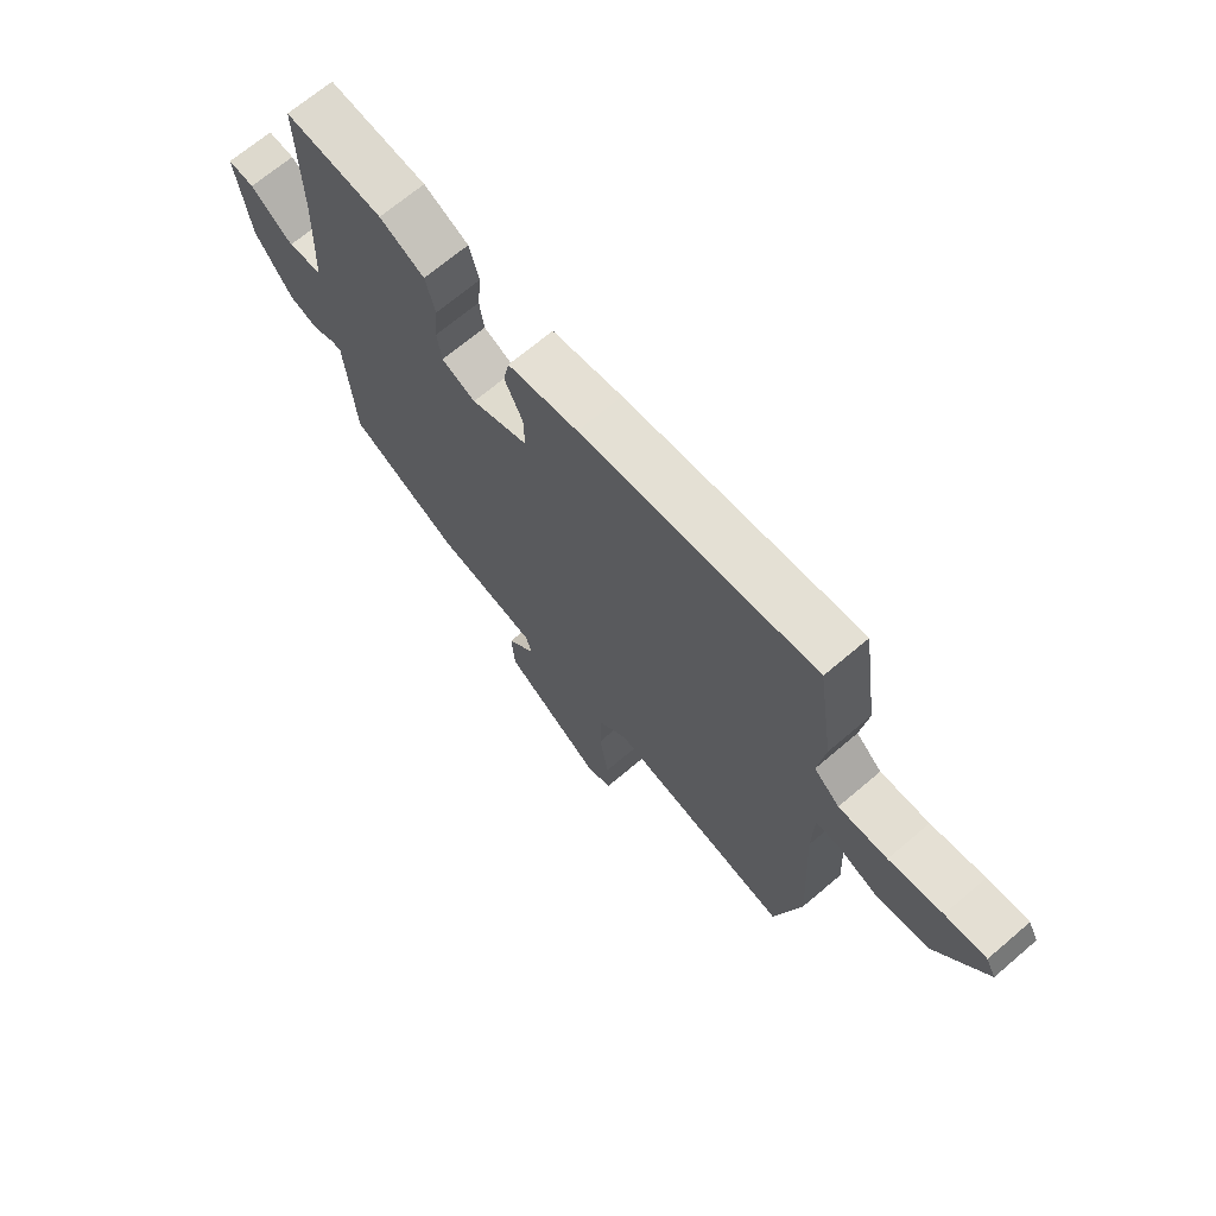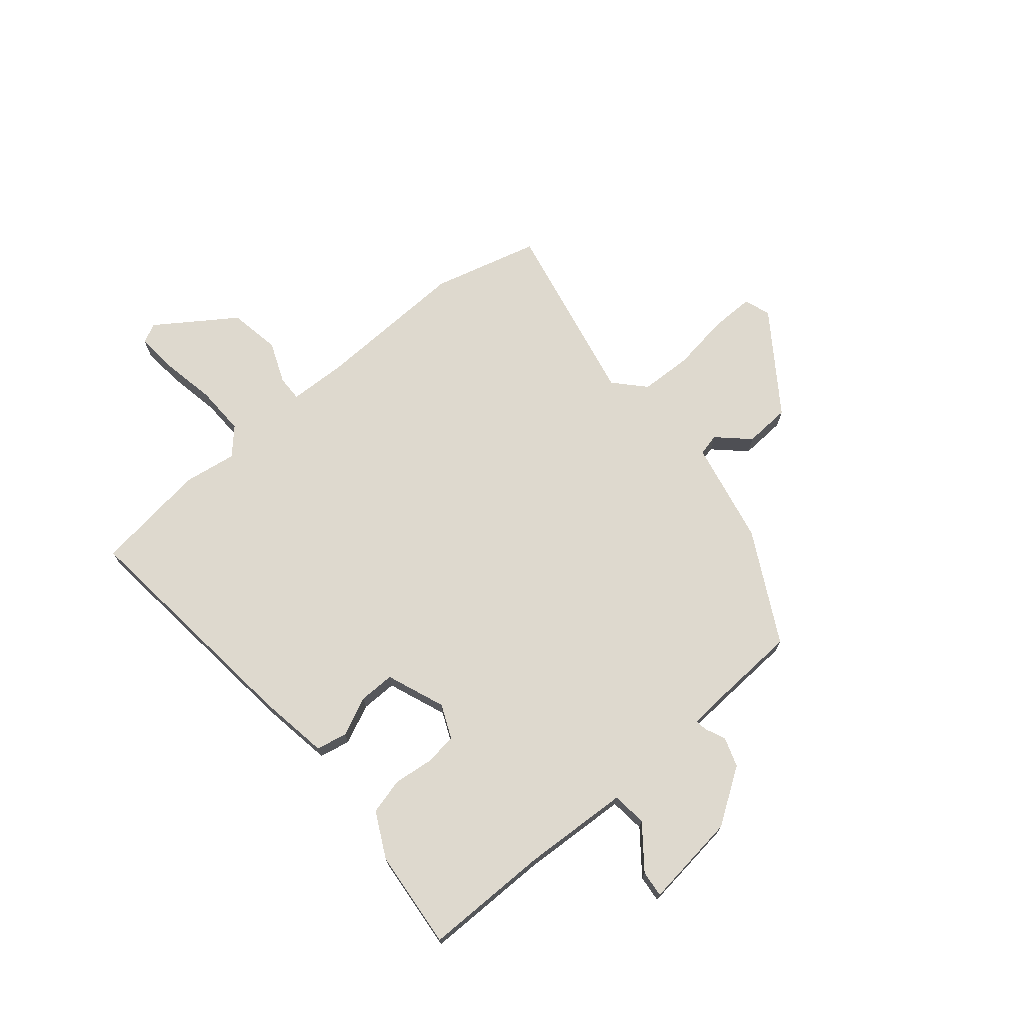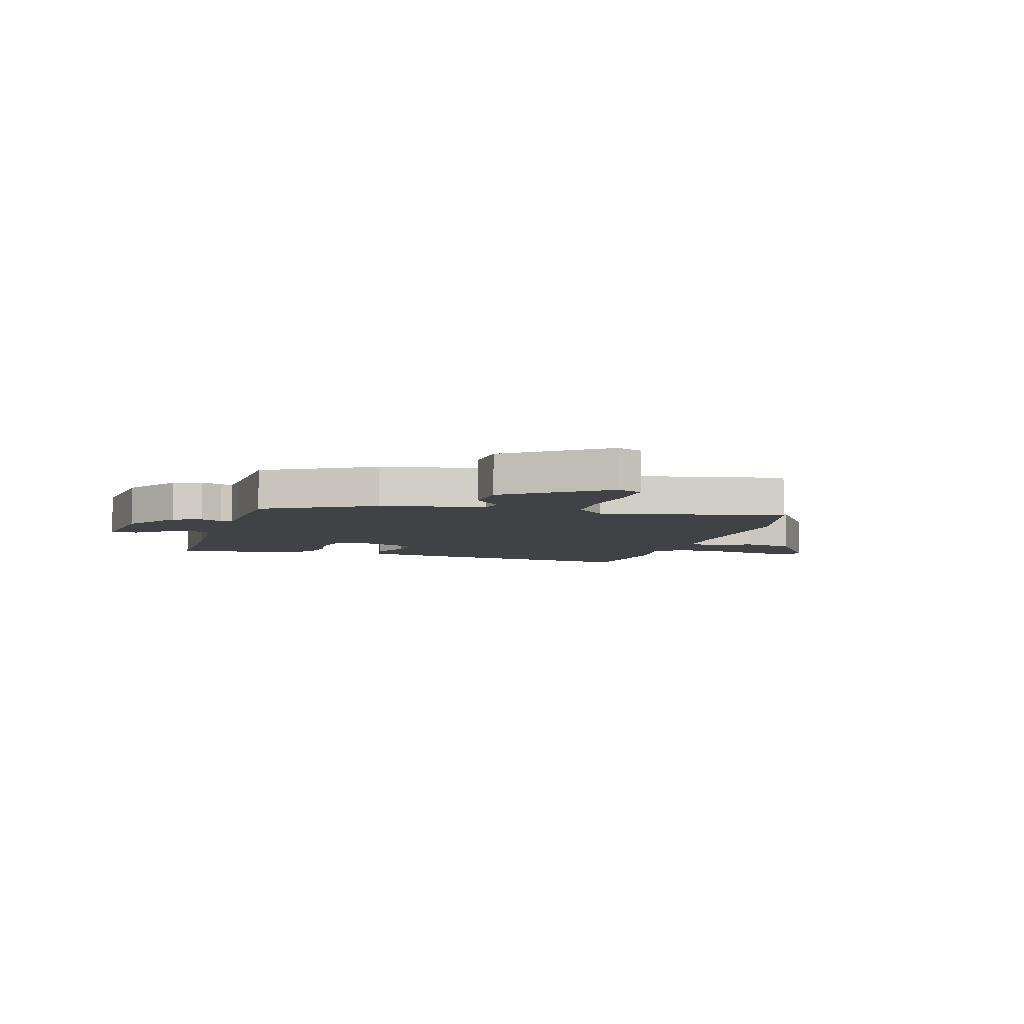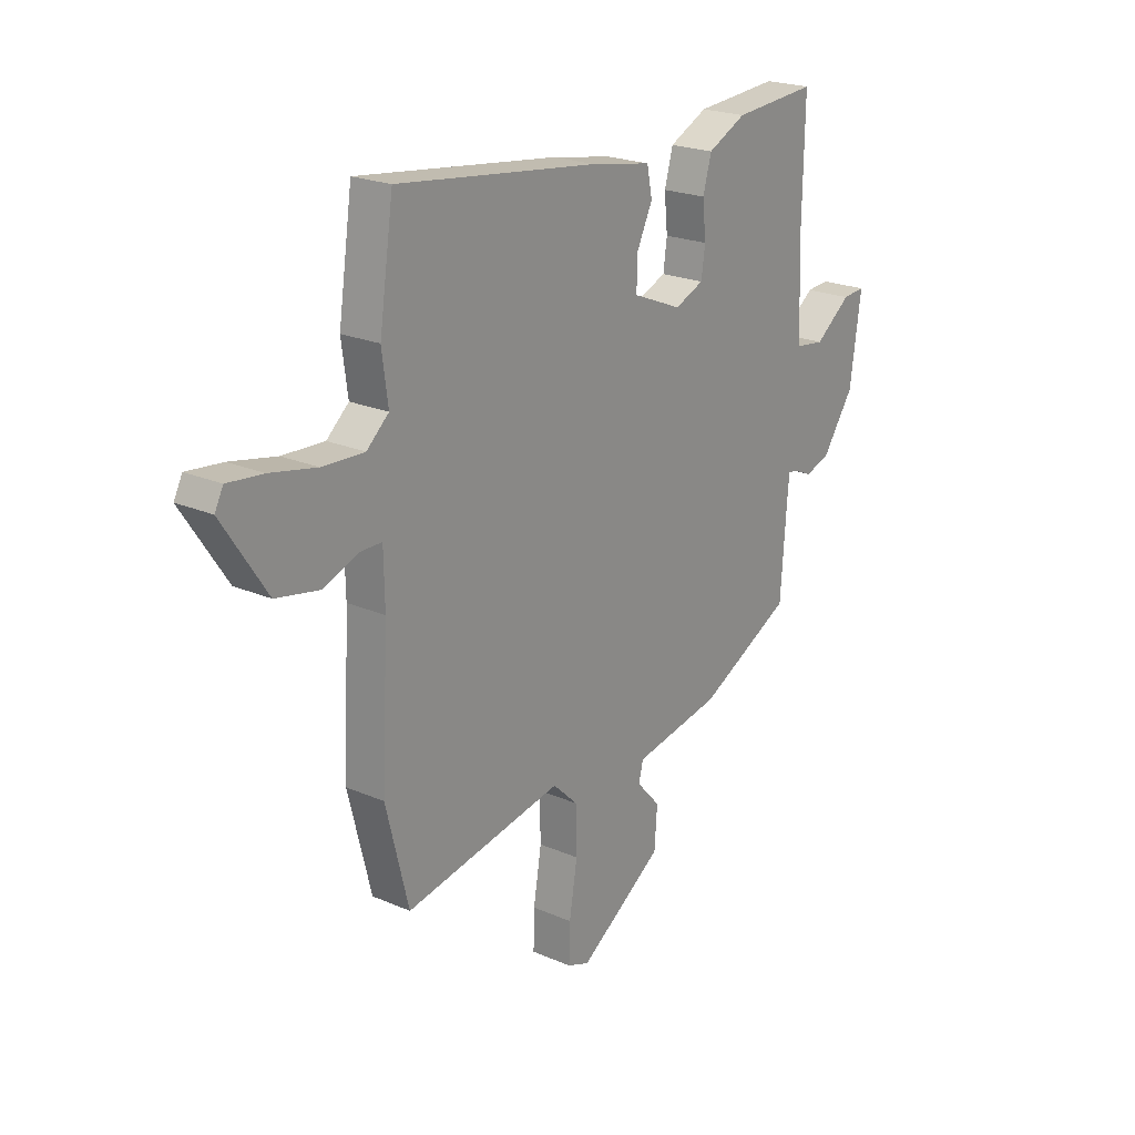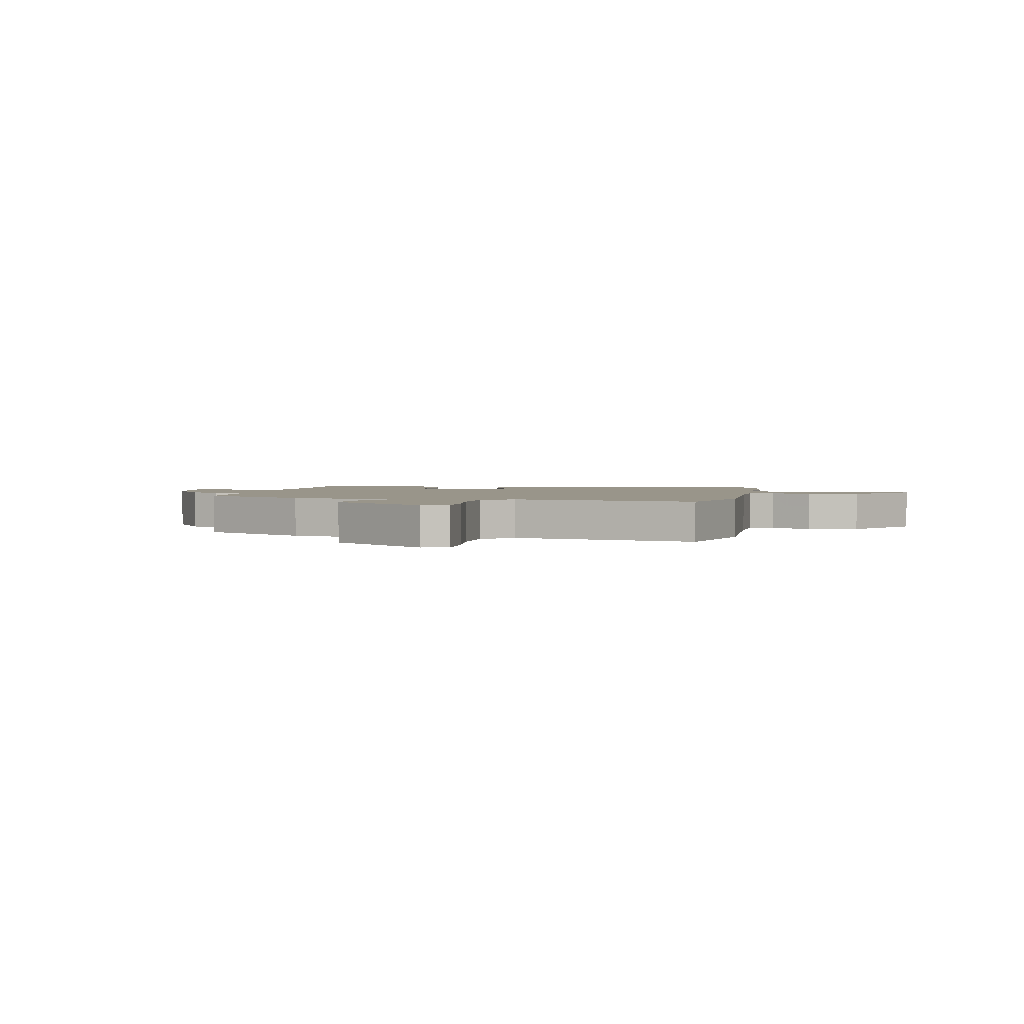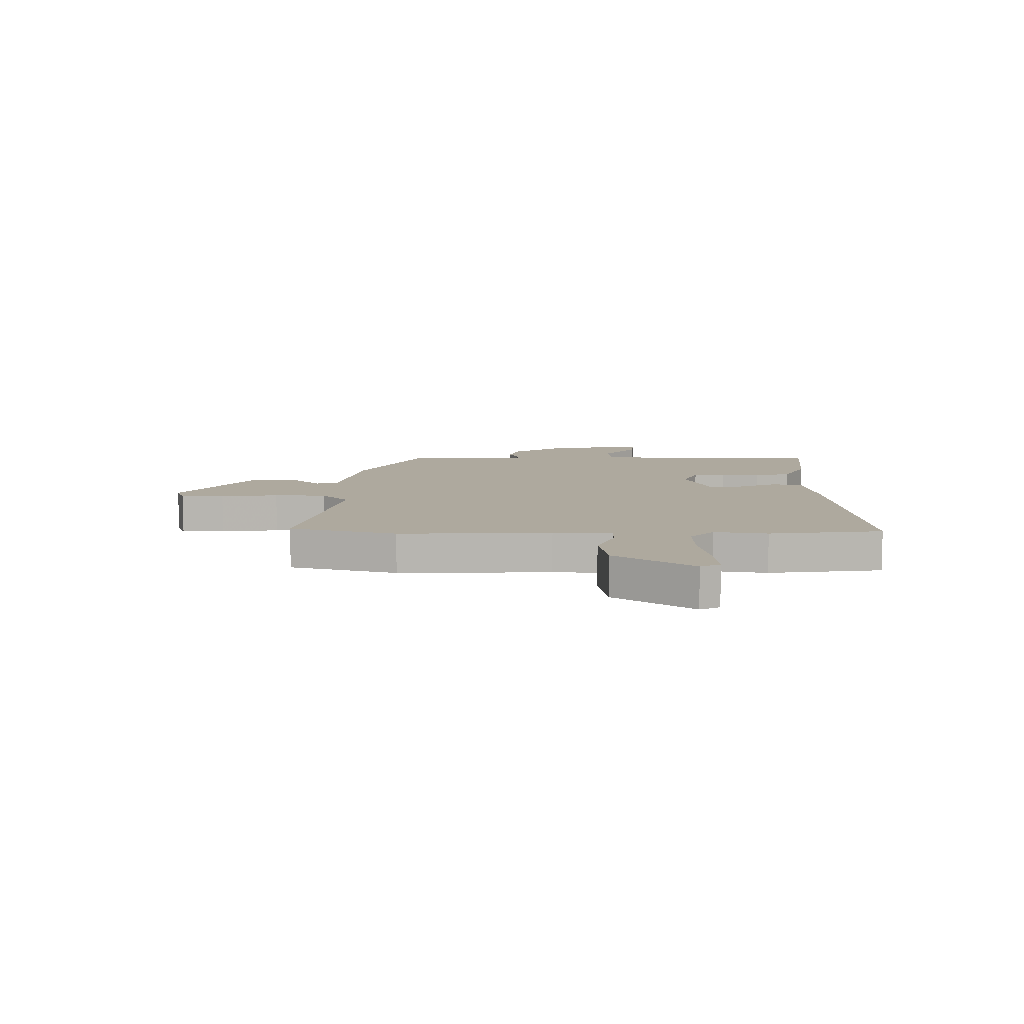
<metadata>
{"format":"obj","ext":"obj","renderer":"f3d","projection":"perspective","resolution":1024,"background":"white","views":[{"elev":68.9,"azim":-130.4,"up":"+Z"},{"elev":71.6,"azim":51.0,"up":"+Y"},{"elev":-6.4,"azim":164.3,"up":"+Y"},{"elev":21.9,"azim":-52.8,"up":"+Z"},{"elev":2.1,"azim":-167.2,"up":"+Y"},{"elev":9.1,"azim":-88.4,"up":"+Y"}]}
</metadata>
<code>
v -0.496 0.07 -0.516
v -0.544 0.07 -0.323
v -0.53 0.07 -0.05
v -0.532 0.07 0.056
v -0.578 0.07 0.056
v -0.653 0.07 0.027
v -0.745 0.07 0.045
v -0.839 0.07 0.187
v -0.821 0.07 0.222
v -0.746 0.07 0.214
v -0.648 0.07 0.194
v -0.559 0.07 0.19
v -0.512 0.07 0.232
v -0.525 0.07 0.328
v -0.495 0.07 0.531
v -0.066 0.07 0.477
v 0.063 0.07 0.454
v 0.074 0.07 0.398
v 0.041 0.07 0.329
v 0.039 0.07 0.264
v 0.144 0.07 0.221
v 0.206 0.07 0.247
v 0.214 0.07 0.305
v 0.207 0.07 0.377
v 0.225 0.07 0.442
v 0.307 0.07 0.482
v 0.486 0.07 0.496
v 0.482 0.07 0.268
v 0.489 0.07 0.076
v 0.552 0.07 0.068
v 0.629 0.07 0.126
v 0.677 0.07 0.13
v 0.653 0.07 -0.04
v 0.585 0.07 -0.138
v 0.532 0.07 -0.155
v 0.494 0.07 -0.138
v 0.473 0.07 -0.135
v 0.468 0.07 -0.193
v 0.456 0.07 -0.361
v 0.256 0.07 -0.463
v 0.069 0.07 -0.498
v 0.059 0.07 -0.537
v 0.11 0.07 -0.593
v 0.104 0.07 -0.676
v -0.076 0.07 -0.798
v -0.123 0.07 -0.78
v -0.121 0.07 -0.702
v -0.104 0.07 -0.598
v -0.106 0.07 -0.504
v -0.159 0.07 -0.453
v -0.496 0 -0.516
v -0.544 0 -0.323
v -0.53 0 -0.05
v -0.532 0 0.056
v -0.578 0 0.056
v -0.653 0 0.027
v -0.745 0 0.045
v -0.839 0 0.187
v -0.821 0 0.222
v -0.746 0 0.214
v -0.648 0 0.194
v -0.559 0 0.19
v -0.512 0 0.232
v -0.525 0 0.328
v -0.495 0 0.531
v -0.066 0 0.477
v 0.063 0 0.454
v 0.074 0 0.398
v 0.041 0 0.329
v 0.039 0 0.264
v 0.144 0 0.221
v 0.206 0 0.247
v 0.214 0 0.305
v 0.207 0 0.377
v 0.225 0 0.442
v 0.307 0 0.482
v 0.486 0 0.496
v 0.482 0 0.268
v 0.489 0 0.076
v 0.552 0 0.068
v 0.629 0 0.126
v 0.677 0 0.13
v 0.653 0 -0.04
v 0.585 0 -0.138
v 0.532 0 -0.155
v 0.494 0 -0.138
v 0.473 0 -0.135
v 0.468 0 -0.193
v 0.456 0 -0.361
v 0.256 0 -0.463
v 0.069 0 -0.498
v 0.059 0 -0.537
v 0.11 0 -0.593
v 0.104 0 -0.676
v -0.076 0 -0.798
v -0.123 0 -0.78
v -0.121 0 -0.702
v -0.104 0 -0.598
v -0.106 0 -0.504
v -0.159 0 -0.453
f 46 47 48
f 45 46 48
f 44 45 48
f 43 44 48
f 42 43 48
f 41 42 48 49
f 41 49 50
f 40 41 50
f 39 40 50
f 38 39 50
f 34 35 36
f 33 34 36
f 32 33 36
f 31 32 36
f 30 31 36
f 29 30 36 37
f 1 2 3
f 50 1 3
f 38 50 3
f 37 38 3
f 29 37 3
f 28 29 3
f 26 27 28
f 25 26 28
f 24 25 28
f 23 24 28
f 17 18 19
f 16 17 19
f 15 16 19
f 14 15 19
f 13 14 19
f 12 13 19 20
f 9 10 11
f 8 9 11
f 7 8 11
f 6 7 11
f 5 6 11
f 4 5 11 12
f 28 3 4
f 22 23 28
f 21 22 28
f 21 28 4
f 4 12 20 21
f 98 97 96
f 98 96 95
f 98 95 94
f 98 94 93
f 98 93 92
f 99 98 92 91
f 100 99 91
f 100 91 90
f 100 90 89
f 100 89 88
f 86 85 84
f 86 84 83
f 86 83 82
f 86 82 81
f 86 81 80
f 87 86 80 79
f 53 52 51
f 53 51 100
f 53 100 88
f 53 88 87
f 53 87 79
f 53 79 78
f 78 77 76
f 78 76 75
f 78 75 74
f 78 74 73
f 69 68 67
f 69 67 66
f 69 66 65
f 69 65 64
f 69 64 63
f 70 69 63 62
f 61 60 59
f 61 59 58
f 61 58 57
f 61 57 56
f 61 56 55
f 62 61 55 54
f 54 53 78
f 78 73 72
f 78 72 71
f 54 78 71
f 71 70 62 54
f 1 51 52 2
f 2 52 53 3
f 3 53 54 4
f 4 54 55 5
f 5 55 56 6
f 6 56 57 7
f 7 57 58 8
f 8 58 59 9
f 9 59 60 10
f 10 60 61 11
f 11 61 62 12
f 12 62 63 13
f 13 63 64 14
f 14 64 65 15
f 15 65 66 16
f 16 66 67 17
f 17 67 68 18
f 18 68 69 19
f 19 69 70 20
f 20 70 71 21
f 21 71 72 22
f 22 72 73 23
f 23 73 74 24
f 24 74 75 25
f 25 75 76 26
f 26 76 77 27
f 27 77 78 28
f 28 78 79 29
f 29 79 80 30
f 30 80 81 31
f 31 81 82 32
f 32 82 83 33
f 33 83 84 34
f 34 84 85 35
f 35 85 86 36
f 36 86 87 37
f 37 87 88 38
f 38 88 89 39
f 39 89 90 40
f 40 90 91 41
f 41 91 92 42
f 42 92 93 43
f 43 93 94 44
f 44 94 95 45
f 45 95 96 46
f 46 96 97 47
f 47 97 98 48
f 48 98 99 49
f 49 99 100 50
f 50 100 51 1

</code>
